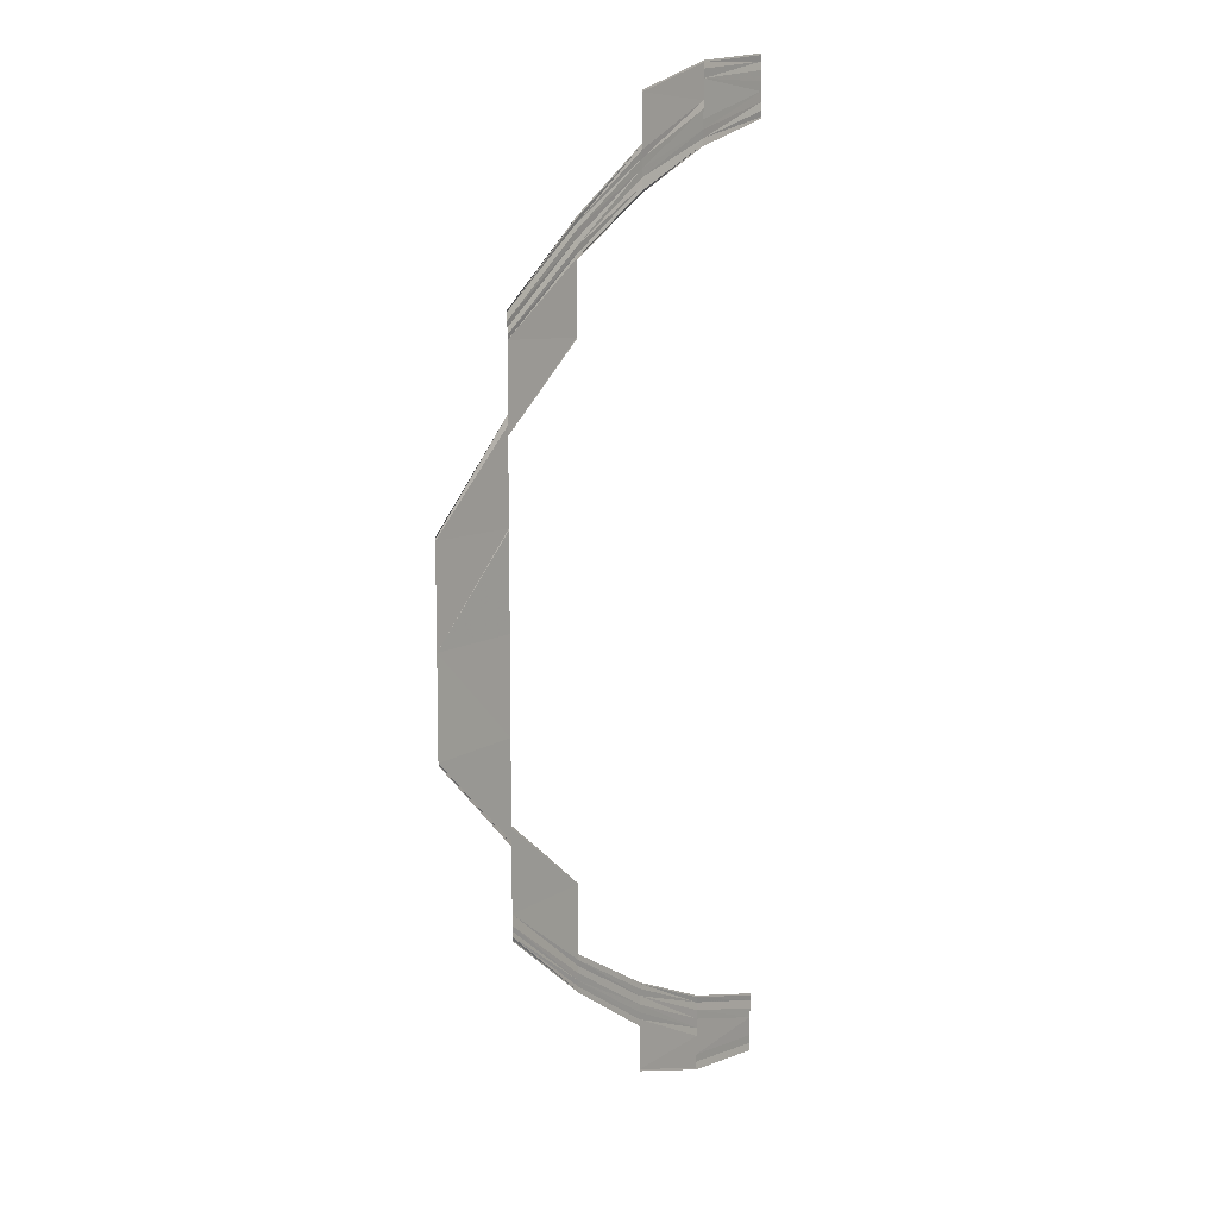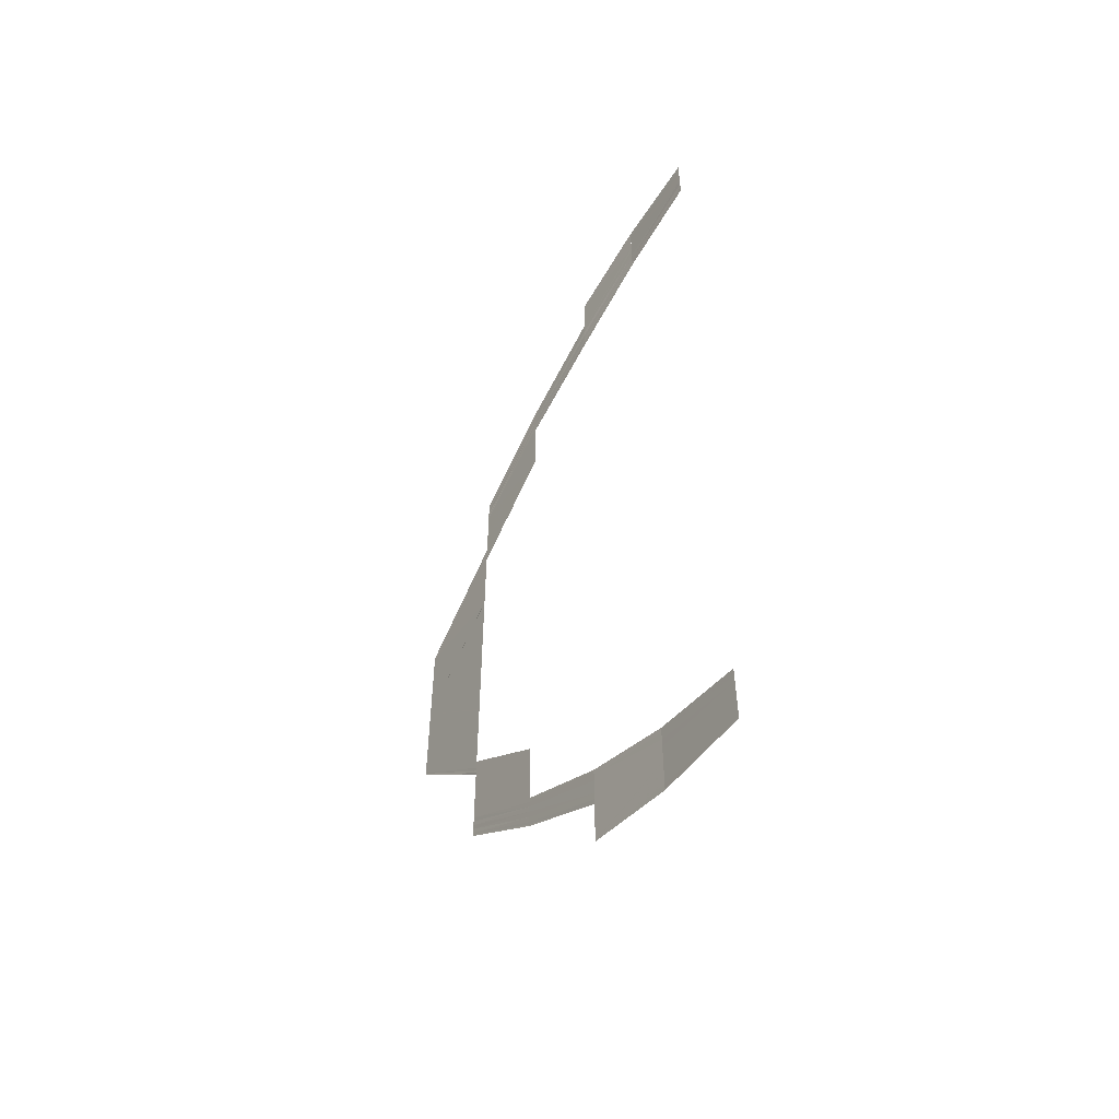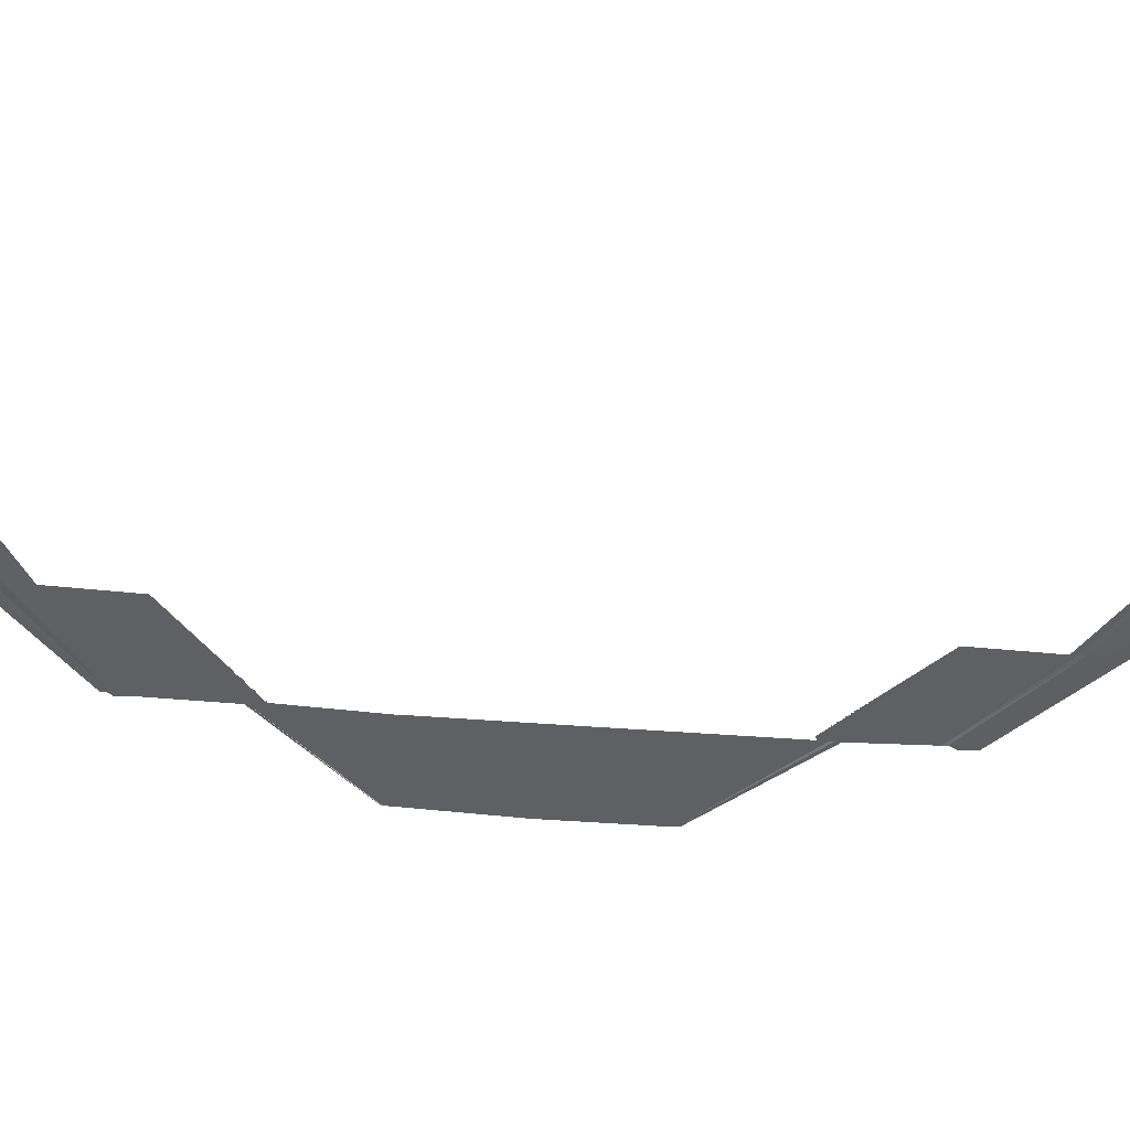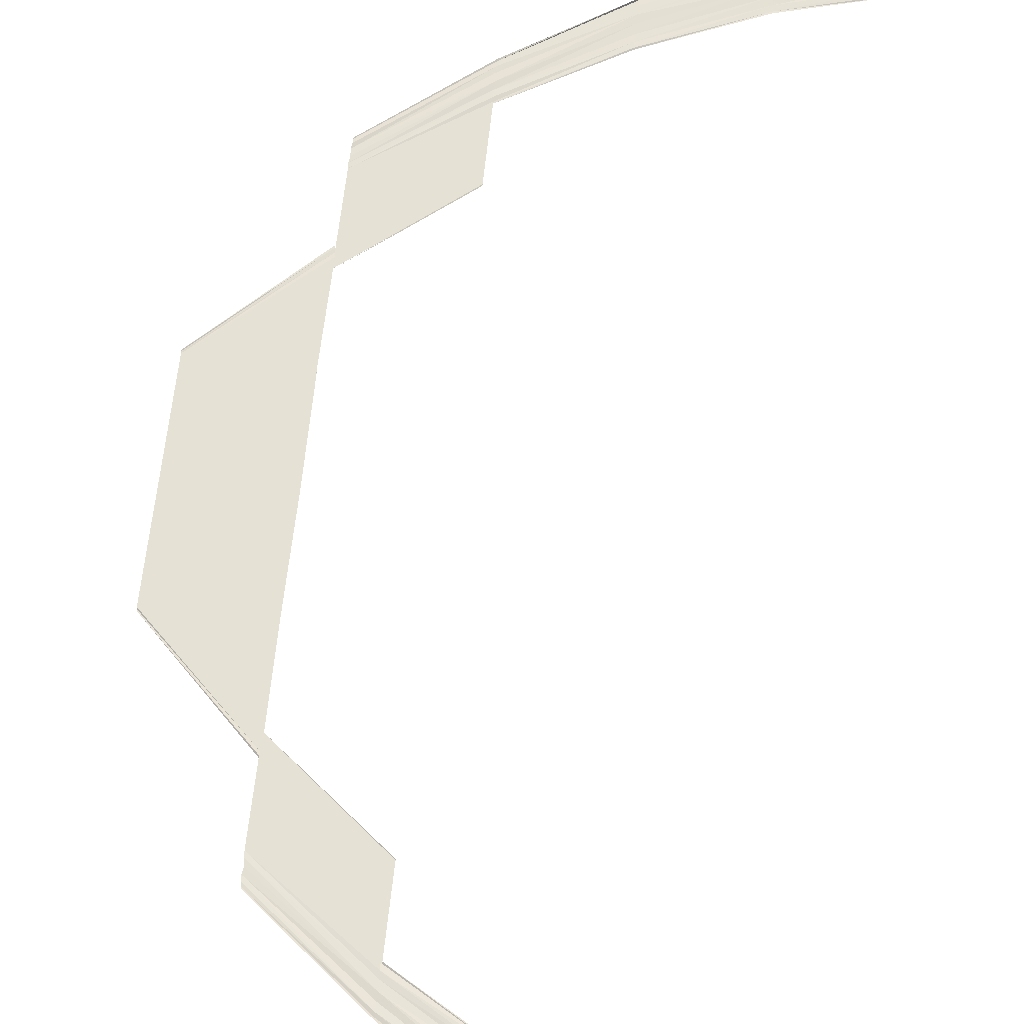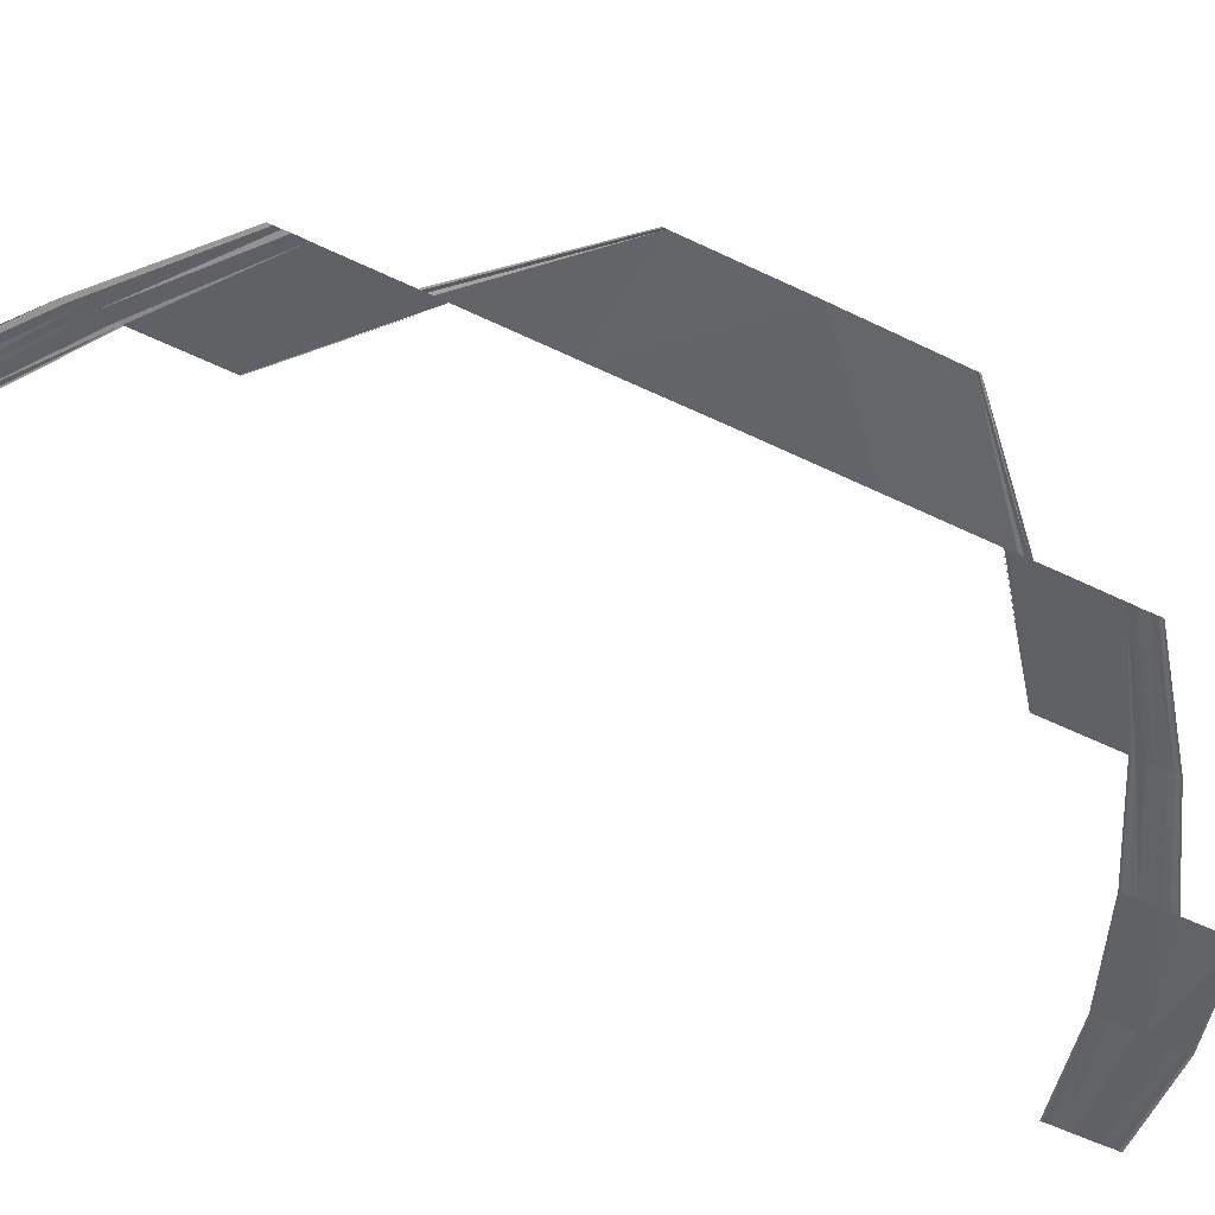
<metadata>
{"format":"obj","ext":"obj","renderer":"f3d","projection":"perspective","resolution":1024,"background":"white","views":[{"elev":11.1,"azim":-52.7,"up":"+Z"},{"elev":-55.8,"azim":55.7,"up":"+Z"},{"elev":-44.5,"azim":84.6,"up":"+Y"},{"elev":64.5,"azim":6.1,"up":"+Y"},{"elev":-50.4,"azim":-118.6,"up":"+Y"}]}
</metadata>
<code>
o 18410
v 2175 1871 7.103
v 2175 1871 7.102
v 2175 1871 7.103
v 2175 1871 7.102
v 2175 1871 7.103
v 2175 1871 7.101
v 2175 1871 7.102
v 2175 1871 7.101
v 2175 1871 7.1
v 2175 1871 7.101
v 2175 1871 7.099
v 2175 1871 7.1
v 2175 1871 7.1
v 2175 1871 7.101
v 2175 1871 7.101
v 2175 1871 7.102
v 2175 1871 7.101
v 2175 1871 7.102
v 2175 1871 7.102
v 2175 1871 7.103
v 2175 1871 7.103
v 2175 1871 7.102
v 2175 1871 7.103
v 2175 1871 7.102
v 2175 1871 7.099
v 2175 1871 7.102
v 2175 1871 7.099
v 2175 1871 7.102
v 2175 1871 7.098
v 2175 1871 7.099
v 2175 1871 7.101
v 2175 1871 7.099
v 2175 1871 7.102
v 2175 1871 7.102
v 2175 1871 7.101
v 2175 1871 7.102
v 2175 1871 7.1
v 2175 1871 7.097
v 2175 1871 7.099
v 2175 1871 7.099
v 2175 1871 7.096
v 2175 1871 7.098
v 2175 1871 7.095
v 2175 1871 7.098
v 2175 1871 7.094
v 2175 1871 7.097
v 2175 1871 7.096
v 2175 1871 7.096
v 2175 1871 7.094
v 2175 1871 7.094
v 2175 1871 7.096
v 2175 1871 7.098
v 2175 1871 7.095
v 2175 1871 7.097
v 2175 1871 7.096
v 2175 1871 7.099
v 2175 1871 7.097
v 2175 1871 7.094
v 2175 1871 7.097
v 2175 1871 7.094
v 2175 1871 7.096
v 2175 1871 7.096
v 2175 1871 7.094
v 2175 1871 7.096
v 2175 1871 7.092
v 2175 1871 7.096
v 2175 1871 7.097
v 2175 1871 7.098
v 2175 1871 7.099
v 2175 1871 7.094
v 2175 1871 7.093
v 2175 1871 7.098
v 2175 1871 7.094
v 2175 1871 7.092
v 2175 1871 7.096
v 2175 1871 7.091
v 2175 1871 7.087
v 2175 1871 7.093
v 2175 1871 7.087
v 2175 1871 7.094
v 2175 1871 7.094
v 2175 1871 7.094
v 2175 1871 7.087
v 2175 1871 7.093
v 2175 1871 7.086
v 2175 1871 7.092
v 2175 1871 7.093
v 2175 1871 7.092
v 2175 1871 7.085
v 2175 1871 7.092
v 2175 1871 7.085
v 2175 1871 7.091
v 2175 1871 7.09
v 2175 1871 7.084
v 2175 1871 7.09
v 2175 1871 7.084
v 2175 1871 7.089
v 2175 1871 7.089
v 2175 1871 7.083
v 2175 1871 7.089
v 2175 1871 7.098
v 2175 1871 7.093
v 2175 1871 7.097
v 2175 1871 7.092
v 2175 1871 7.097
v 2175 1871 7.092
v 2175 1871 7.096
v 2175 1871 7.095
v 2175 1871 7.091
v 2175 1871 7.095
v 2175 1871 7.09
v 2175 1871 7.094
v 2175 1871 7.094
v 2175 1871 7.094
v 2175 1871 7.089
v 2175 1871 7.089
v 2175 1871 7.094
v 2175 1871 7.095
v 2175 1871 7.094
v 2175 1871 7.096
v 2175 1871 7.09
v 2175 1871 7.094
v 2175 1871 7.089
v 2175 1871 7.094
v 2175 1871 7.094
v 2175 1871 7.089
v 2175 1871 7.094
v 2175 1871 7.094
v 2175 1871 7.087
v 2175 1871 7.094
v 2175 1871 7.087
v 2175 1871 7.094
v 2175 1871 7.087
v 2175 1871 7.093
v 2175 1871 7.092
v 2175 1871 7.086
v 2175 1871 7.092
v 2175 1871 7.085
v 2175 1871 7.092
v 2175 1871 7.091
v 2175 1871 7.085
v 2175 1871 7.091
v 2175 1871 7.084
v 2175 1871 7.09
v 2175 1871 7.089
v 2175 1871 7.089
v 2175 1871 7.083
v 2175 1871 7.084
v 2175 1871 7.089
v 2175 1871 7.087
v 2175 1871 7.079
v 2175 1871 7.087
v 2175 1871 7.079
v 2175 1871 7.087
v 2175 1871 7.079
v 2175 1871 7.087
v 2175 1871 7.086
v 2175 1871 7.078
v 2175 1871 7.086
v 2175 1871 7.078
v 2175 1871 7.085
v 2175 1871 7.085
v 2175 1871 7.077
v 2175 1871 7.085
v 2175 1871 7.077
v 2175 1871 7.084
v 2175 1871 7.084
v 2175 1871 7.076
v 2175 1871 7.084
v 2175 1871 7.077
v 2175 1871 7.084
v 2175 1871 7.077
v 2175 1871 7.085
v 2175 1871 7.084
v 2175 1871 7.085
v 2175 1871 7.078
v 2175 1871 7.085
v 2175 1871 7.078
v 2175 1871 7.086
v 2175 1871 7.087
v 2175 1871 7.079
v 2175 1871 7.087
v 2175 1871 7.079
v 2175 1871 7.087
v 2175 1871 7.087
v 2175 1871 7.079
v 2175 1871 7.087
v 2175 1871 7.077
v 2175 1871 7.068
v 2175 1871 7.076
v 2175 1871 7.068
v 2175 1871 7.076
v 2175 1871 7.076
v 2175 1871 7.068
v 2175 1871 7.068
v 2175 1871 7.076
v 2175 1871 7.076
v 2175 1871 7.068
v 2175 1871 7.076
v 2175 1871 7.07
v 2175 1871 7.06
v 2175 1871 7.07
v 2175 1871 7.06
v 2175 1871 7.07
v 2175 1871 7.06
v 2175 1871 7.07
v 2175 1871 7.07
v 2175 1871 7.069
v 2175 1871 7.06
v 2175 1871 7.05
v 2175 1871 7.06
v 2175 1871 7.05
v 2175 1871 7.06
v 2175 1871 7.07
v 2175 1871 7.06
v 2175 1871 7.06
v 2175 1871 7.07
v 2175 1871 7.05
v 2175 1871 7.06
v 2175 1871 7.06
v 2175 1871 7.06
v 2175 1871 7.06
v 2175 1871 7.06
v 2175 1871 7.07
v 2175 1871 7.07
v 2175 1871 7.07
v 2175 1871 7.04
v 2175 1871 7.04
v 2175 1871 7.05
v 2175 1871 7.04
v 2175 1871 7.04
v 2175 1871 7.03
v 2175 1871 7.04
v 2175 1871 7.04
v 2175 1871 7.04
v 2175 1871 7.03
v 2175 1871 7.03
v 2175 1871 7.04
v 2175 1871 7.031
v 2175 1871 7.04
v 2175 1871 7.03
v 2175 1871 7.04
v 2175 1871 7.03
v 2175 1871 7.03
v 2175 1871 7.04
v 2175 1871 7.04
v 2175 1871 7.03
v 2175 1871 7.04
v 2175 1871 7.05
v 2175 1871 7.04
v 2175 1871 7.05
v 2175 1871 7.04
v 2175 1871 7.05
v 2175 1871 7.04
v 2175 1871 7.05
v 2175 1871 7.023
v 2175 1871 7.024
v 2175 1871 7.032
v 2175 1871 7.024
v 2175 1871 7.032
v 2175 1871 7.024
v 2175 1871 7.032
v 2175 1871 7.032
v 2175 1871 7.024
v 2175 1871 7.024
v 2175 1871 7.032
v 2175 1871 7.021
v 2175 1871 7.013
v 2175 1871 7.021
v 2175 1871 7.013
v 2175 1871 7.021
v 2175 1871 7.013
v 2175 1871 7.021
v 2175 1871 7.022
v 2175 1871 7.014
v 2175 1871 7.022
v 2175 1871 7.015
v 2175 1871 7.022
v 2175 1871 7.023
v 2175 1871 7.015
v 2175 1871 7.023
v 2175 1871 7.016
v 2175 1871 7.023
v 2175 1871 7.024
v 2175 1871 7.016
v 2175 1871 7.023
v 2175 1871 7.023
v 2175 1871 7.015
v 2175 1871 7.022
v 2175 1871 7.015
v 2175 1871 7.022
v 2175 1871 7.014
v 2175 1871 7.022
v 2175 1871 7.021
v 2175 1871 7.016
v 2175 1871 7.023
v 2175 1871 7.016
v 2175 1871 7.011
v 2175 1871 7.016
v 2175 1871 7.013
v 2175 1871 7.021
v 2175 1871 7.013
v 2175 1871 7.021
v 2175 1871 7.021
v 2175 1871 7.013
v 2175 1871 7.021
v 2175 1871 7.016
v 2175 1871 7.017
v 2175 1871 7.011
v 2175 1871 7.017
v 2175 1871 7.01
v 2175 1871 7.016
v 2175 1871 7.009
v 2175 1871 7.015
v 2175 1871 7.016
v 2175 1871 7.015
v 2175 1871 7.008
v 2175 1871 7.015
v 2175 1871 7.008
v 2175 1871 7.014
v 2175 1871 7.013
v 2175 1871 7.007
v 2175 1871 7.013
v 2175 1871 7.006
v 2175 1871 7.013
v 2175 1871 7.013
v 2175 1871 7.006
v 2175 1871 7.013
v 2175 1871 7.013
v 2175 1871 7.006
v 2175 1871 7.013
v 2175 1871 7.006
v 2175 1871 7.013
v 2175 1871 7.007
v 2175 1871 7.013
v 2175 1871 7.014
v 2175 1871 7.008
v 2175 1871 7.014
v 2175 1871 7.008
v 2175 1871 7.015
v 2175 1871 7.015
v 2175 1871 7.009
v 2175 1871 7.015
v 2175 1871 7.01
v 2175 1871 7.016
v 2175 1871 7.016
v 2175 1871 7.017
v 2175 1871 7.011
v 2175 1871 7.011
v 2175 1871 7.016
v 2175 1871 7.001
v 2175 1871 7.002
v 2175 1871 7.007
v 2175 1871 7.003
v 2175 1871 7.002
v 2175 1871 7.006
v 2175 1871 7.008
v 2175 1871 7.007
v 2175 1871 7.008
v 2175 1871 7.004
v 2175 1871 7.008
v 2175 1871 7.005
v 2175 1871 7.009
v 2175 1871 7.01
v 2175 1871 7.006
v 2175 1871 7.01
v 2175 1871 7.006
v 2175 1871 7.011
v 2175 1871 7.011
v 2175 1871 7.006
v 2175 1871 7.011
v 2175 1871 7.007
v 2175 1871 7.006
v 2175 1871 7.008
v 2175 1871 7.003
v 2175 1871 7.008
v 2175 1871 7.004
v 2175 1871 7.008
v 2175 1871 7.009
v 2175 1871 7.005
v 2175 1871 7.009
v 2175 1871 7.006
v 2175 1871 7.01
v 2175 1871 7.011
v 2175 1871 7.011
v 2175 1871 7.006
v 2175 1871 7.006
v 2175 1871 7.011
v 2175 1871 7.001
v 2175 1871 6.998
v 2175 1871 7.001
v 2175 1871 7.002
v 2175 1871 6.999
v 2175 1871 6.998
v 2175 1871 7.001
v 2175 1871 6.999
v 2175 1871 6.998
v 2175 1871 6.998
v 2175 1871 7.001
v 2175 1871 6.998
v 2175 1871 7.001
v 2175 1871 6.998
v 2175 1871 7.001
v 2175 1871 6.999
v 2175 1871 7
v 2175 1871 6.999
v 2175 1871 7
v 2175 1871 7
v 2175 1871 6.999
v 2175 1871 7.001
v 2175 1871 6.997
v 2175 1871 6.998
v 2175 1871 6.997
v 2175 1871 6.998
v 2175 1871 6.998
v 2175 1871 7
v 2175 1871 6.999
v 2175 1871 6.999
v 2175 1871 6.998
v 2175 1871 6.999
v 2175 1871 6.997
v 2175 1871 6.998
v 2175 1871 6.998
v 2175 1871 6.997
v 2175 1871 6.998
v 2175 1871 7
v 2175 1871 7.001
v 2175 1871 7.004
v 2175 1871 7.002
v 2175 1871 7.001
v 2175 1871 7.003
v 2175 1871 7.005
v 2175 1871 7.004
v 2175 1871 7.006
v 2175 1871 7.003
v 2175 1871 7.006
v 2175 1871 7.003
v 2175 1871 7.006
v 2175 1871 7.006
v 2175 1871 7.004
v 2175 1871 7.006
v 2175 1871 7.004
v 2175 1871 7.003
v 2175 1871 7.005
v 2175 1871 7.002
v 2175 1871 7.005
v 2175 1871 7.003
v 2175 1871 7.006
v 2175 1871 7.006
v 2175 1871 7.006
v 2175 1871 7.004
v 2175 1871 7.003
v 2175 1871 7.006
f 1 2 3
f 2 4 5
f 6 4 5
f 7 6 3
f 7 6 8
f 6 9 10
f 11 9 10
f 12 11 13
f 14 12 13
f 15 12 16
f 12 17 18
f 19 17 18
f 20 19 16
f 20 19 21
f 19 22 23
f 24 25 26
f 25 27 28
f 29 27 28
f 30 29 31
f 30 32 33
f 34 30 35
f 34 30 36
f 37 38 39
f 40 41 37
f 40 41 42
f 41 43 44
f 45 43 44
f 46 45 42
f 46 45 47
f 48 49 47
f 45 50 51
f 49 50 51
f 52 53 39
f 52 53 54
f 53 55 56
f 57 55 56
f 53 58 59
f 60 58 59
f 61 60 54
f 61 60 62
f 60 63 64
f 57 65 66
f 67 65 68
f 69 70 68
f 65 71 72
f 73 71 72
f 65 74 75
f 76 74 75
f 73 77 78
f 77 79 80
f 81 77 82
f 77 83 84
f 85 83 84
f 86 85 87
f 86 85 88
f 85 89 90
f 91 89 90
f 92 91 88
f 92 91 93
f 91 94 95
f 96 94 95
f 97 96 93
f 97 96 98
f 96 99 100
f 101 102 103
f 101 102 69
f 102 104 105
f 106 104 105
f 107 106 103
f 107 106 108
f 106 109 110
f 111 109 110
f 112 111 108
f 112 111 113
f 114 115 113
f 111 116 117
f 115 116 117
f 118 76 119
f 118 76 120
f 76 121 122
f 123 121 122
f 124 123 119
f 124 123 125
f 123 126 127
f 128 129 130
f 129 131 132
f 133 131 132
f 134 133 130
f 134 133 135
f 133 136 137
f 138 136 137
f 139 138 135
f 139 138 140
f 138 141 142
f 143 141 142
f 144 143 140
f 144 143 145
f 146 147 145
f 143 148 149
f 147 148 149
f 150 151 152
f 151 153 154
f 155 153 154
f 156 155 152
f 156 155 157
f 155 158 159
f 160 158 159
f 161 160 157
f 161 160 162
f 160 163 164
f 165 163 164
f 166 165 162
f 166 165 167
f 165 168 169
f 168 170 171
f 172 170 171
f 173 172 174
f 173 172 175
f 172 176 177
f 178 176 177
f 179 178 175
f 179 178 180
f 178 181 182
f 183 181 182
f 184 183 180
f 184 183 185
f 183 186 187
f 188 189 190
f 189 191 192
f 193 194 188
f 193 195 196
f 197 198 199
f 200 201 202
f 201 203 204
f 205 203 204
f 206 205 202
f 207 205 208
f 205 209 208
f 209 210 211
f 210 212 211
f 209 213 214
f 215 213 214
f 215 216 217
f 212 218 219
f 220 218 221
f 222 218 223
f 224 215 225
f 224 215 226
f 227 228 229
f 230 231 229
f 227 232 233
f 227 232 234
f 235 236 233
f 232 237 238
f 236 237 238
f 234 239 240
f 239 241 242
f 243 244 242
f 245 243 240
f 245 243 246
f 243 247 248
f 249 250 251
f 251 252 253
f 252 254 255
f 256 257 258
f 259 257 260
f 261 256 262
f 263 261 262
f 264 265 266
f 267 268 269
f 268 270 271
f 272 270 271
f 273 272 269
f 273 272 274
f 272 275 276
f 277 275 276
f 278 277 274
f 278 277 279
f 277 280 281
f 282 280 281
f 283 282 279
f 283 282 284
f 284 285 286
f 287 288 286
f 287 288 289
f 288 290 291
f 292 290 291
f 293 292 289
f 293 292 294
f 288 295 296
f 297 295 296
f 297 298 299
f 292 300 301
f 302 300 301
f 303 302 294
f 303 302 304
f 302 305 306
f 307 298 308
f 298 309 310
f 298 311 312
f 313 311 312
f 314 313 315
f 314 313 316
f 313 317 318
f 319 317 318
f 320 319 316
f 320 319 321
f 319 322 323
f 324 322 323
f 325 324 321
f 325 324 326
f 324 327 328
f 329 330 331
f 330 332 333
f 334 332 333
f 335 334 331
f 335 334 336
f 334 337 338
f 339 337 338
f 340 339 336
f 340 339 341
f 339 342 343
f 344 342 343
f 345 344 341
f 345 344 346
f 347 348 346
f 344 349 350
f 348 349 350
f 351 352 353
f 354 352 353
f 355 351 356
f 357 354 358
f 357 354 359
f 354 360 361
f 362 360 361
f 363 362 359
f 363 362 364
f 362 365 366
f 367 365 366
f 368 367 364
f 368 367 369
f 367 370 371
f 372 355 373
f 372 355 374
f 355 375 376
f 377 375 376
f 378 377 374
f 378 377 379
f 377 380 381
f 382 380 381
f 383 382 379
f 383 382 384
f 385 386 384
f 382 387 388
f 386 387 388
f 389 390 391
f 392 393 391
f 390 394 395
f 396 394 395
f 396 397 398
f 399 400 392
f 399 400 401
f 400 402 403
f 404 397 405
f 397 406 407
f 408 409 407
f 410 408 405
f 397 411 412
f 413 411 412
f 414 413 415
f 416 417 410
f 416 417 418
f 417 419 420
f 421 419 420
f 422 421 418
f 422 421 423
f 421 424 425
f 426 427 428
f 429 427 428
f 430 426 431
f 432 429 433
f 432 429 434
f 429 435 436
f 437 435 436
f 438 437 434
f 438 437 439
f 437 440 441
f 442 430 443
f 442 430 444
f 430 445 446
f 447 445 446
f 448 447 444
f 448 447 449
f 450 451 449
f 447 452 453
f 451 452 453

</code>
